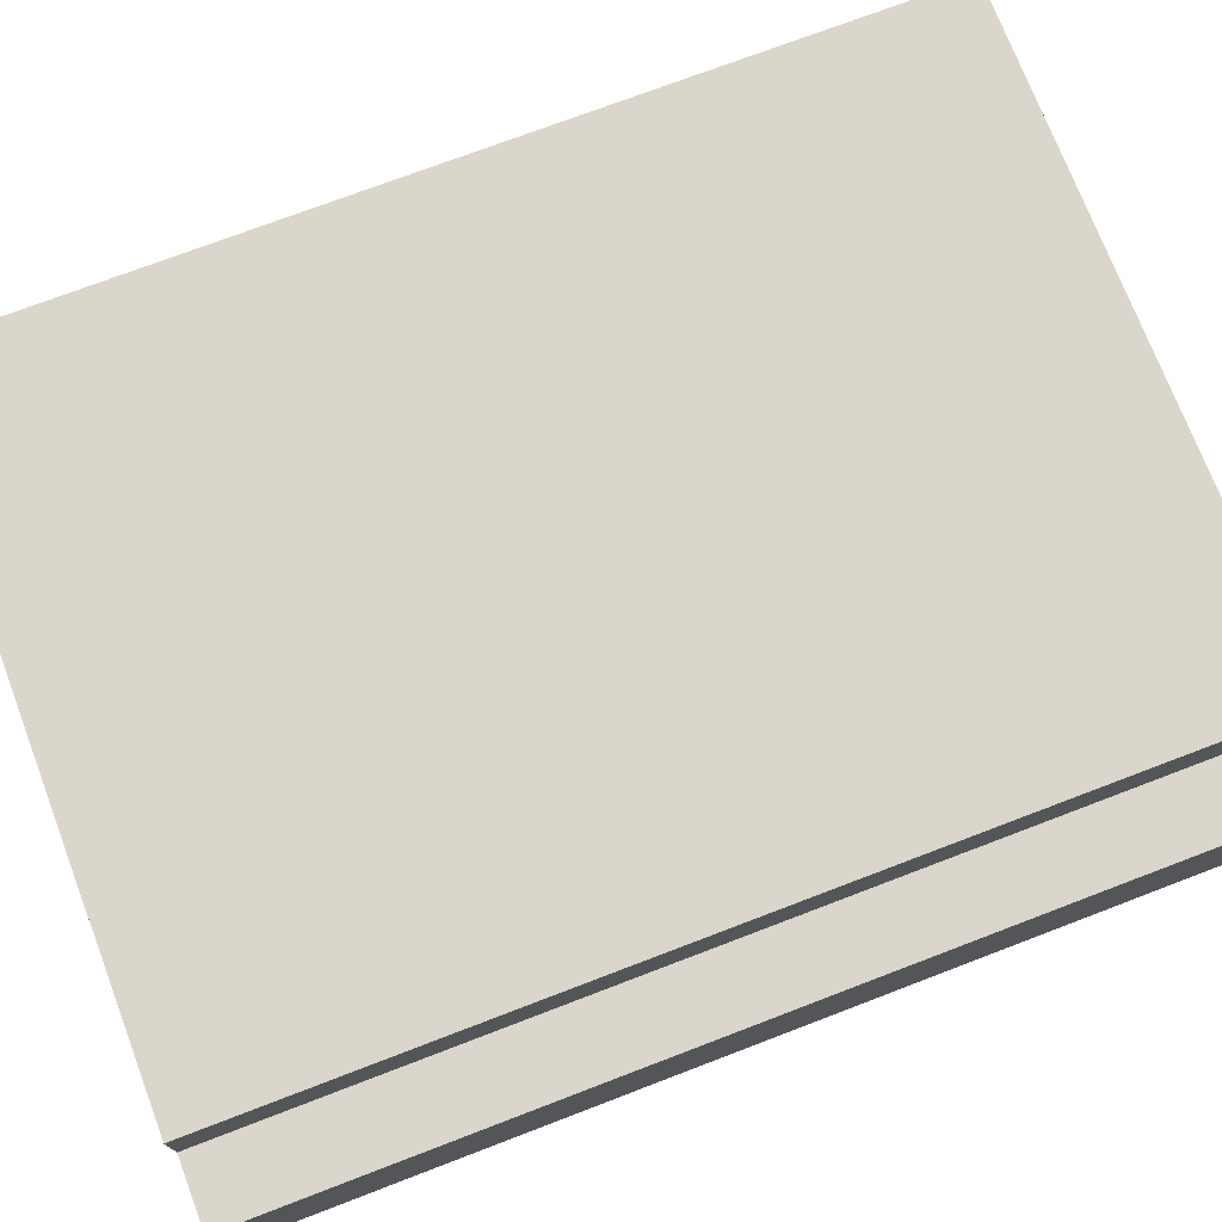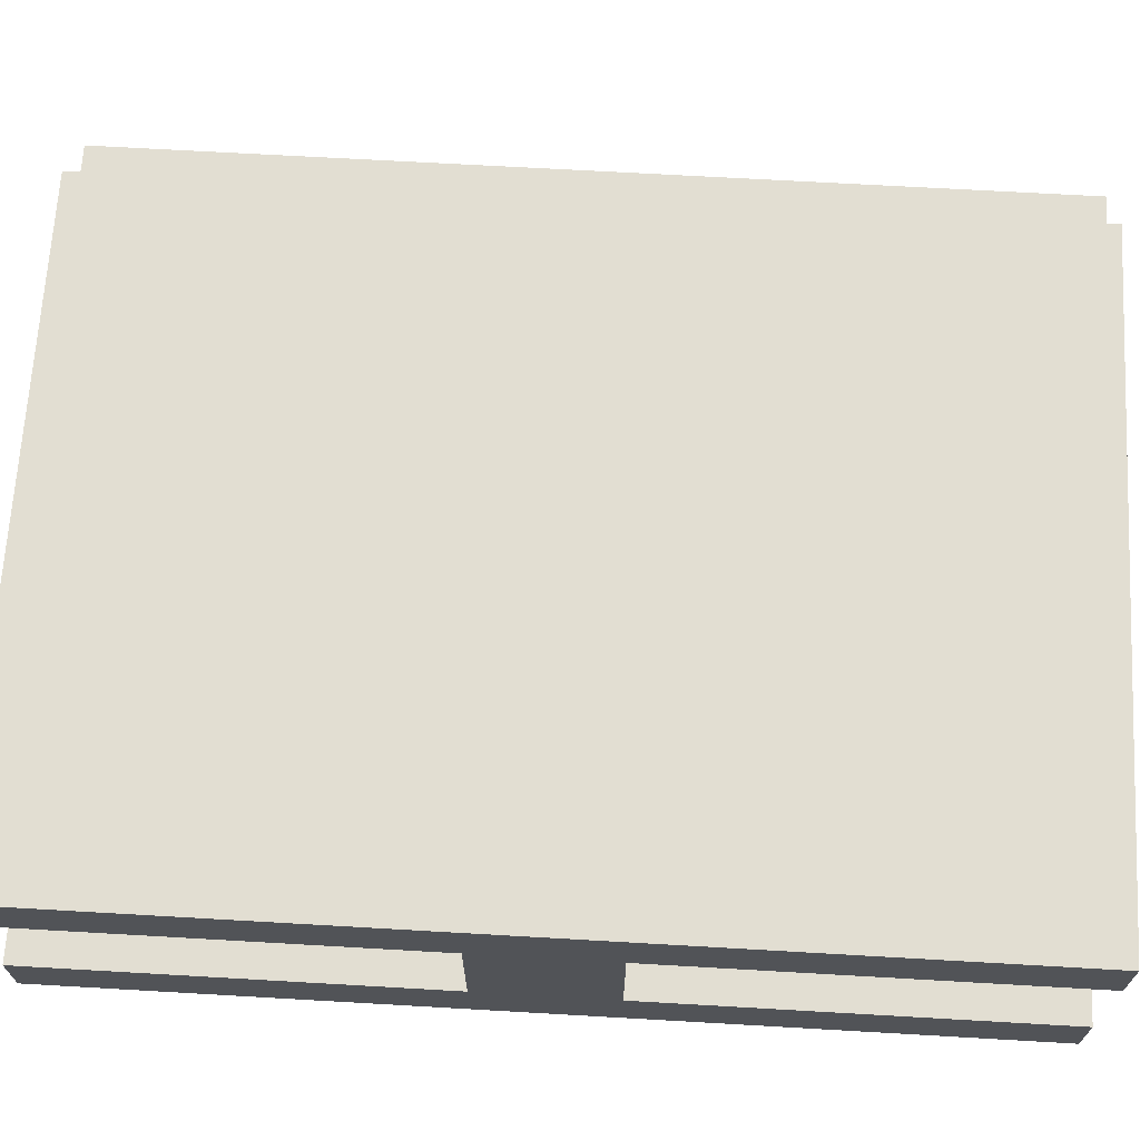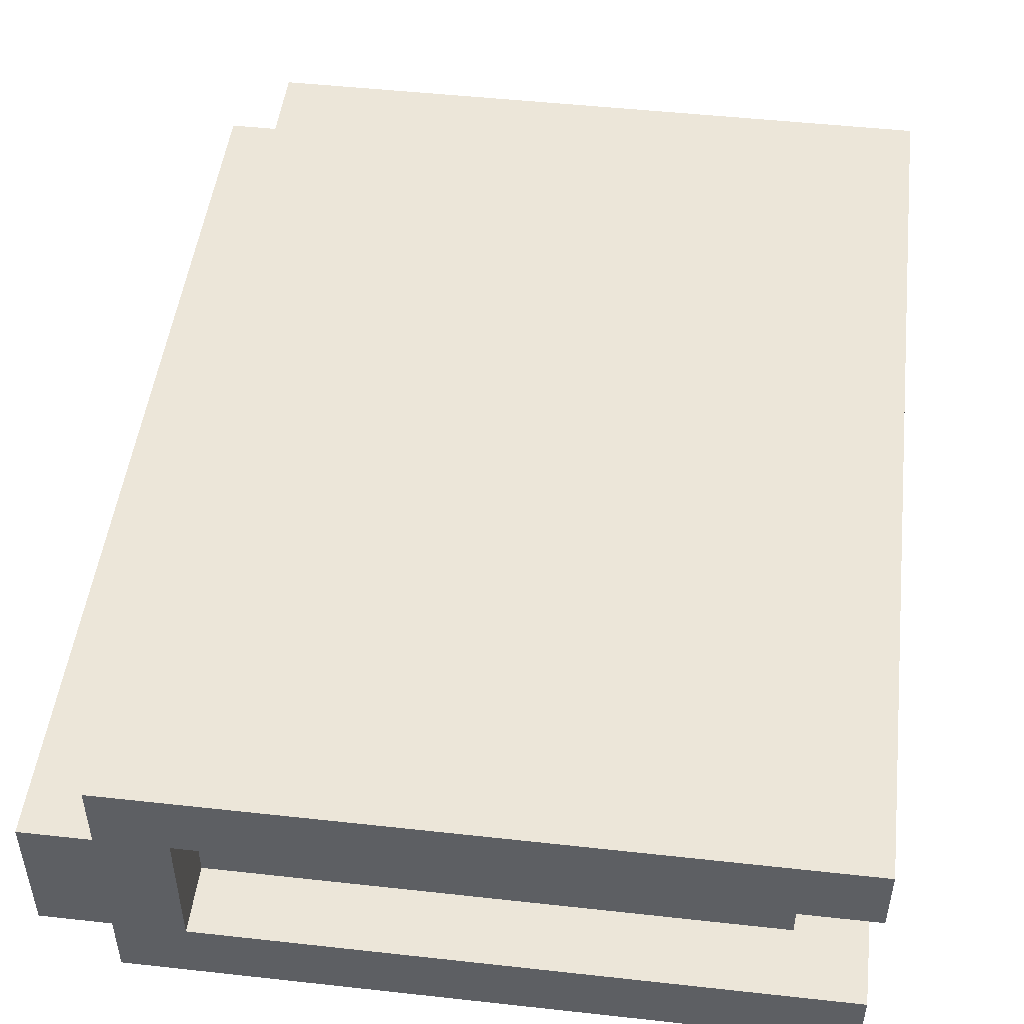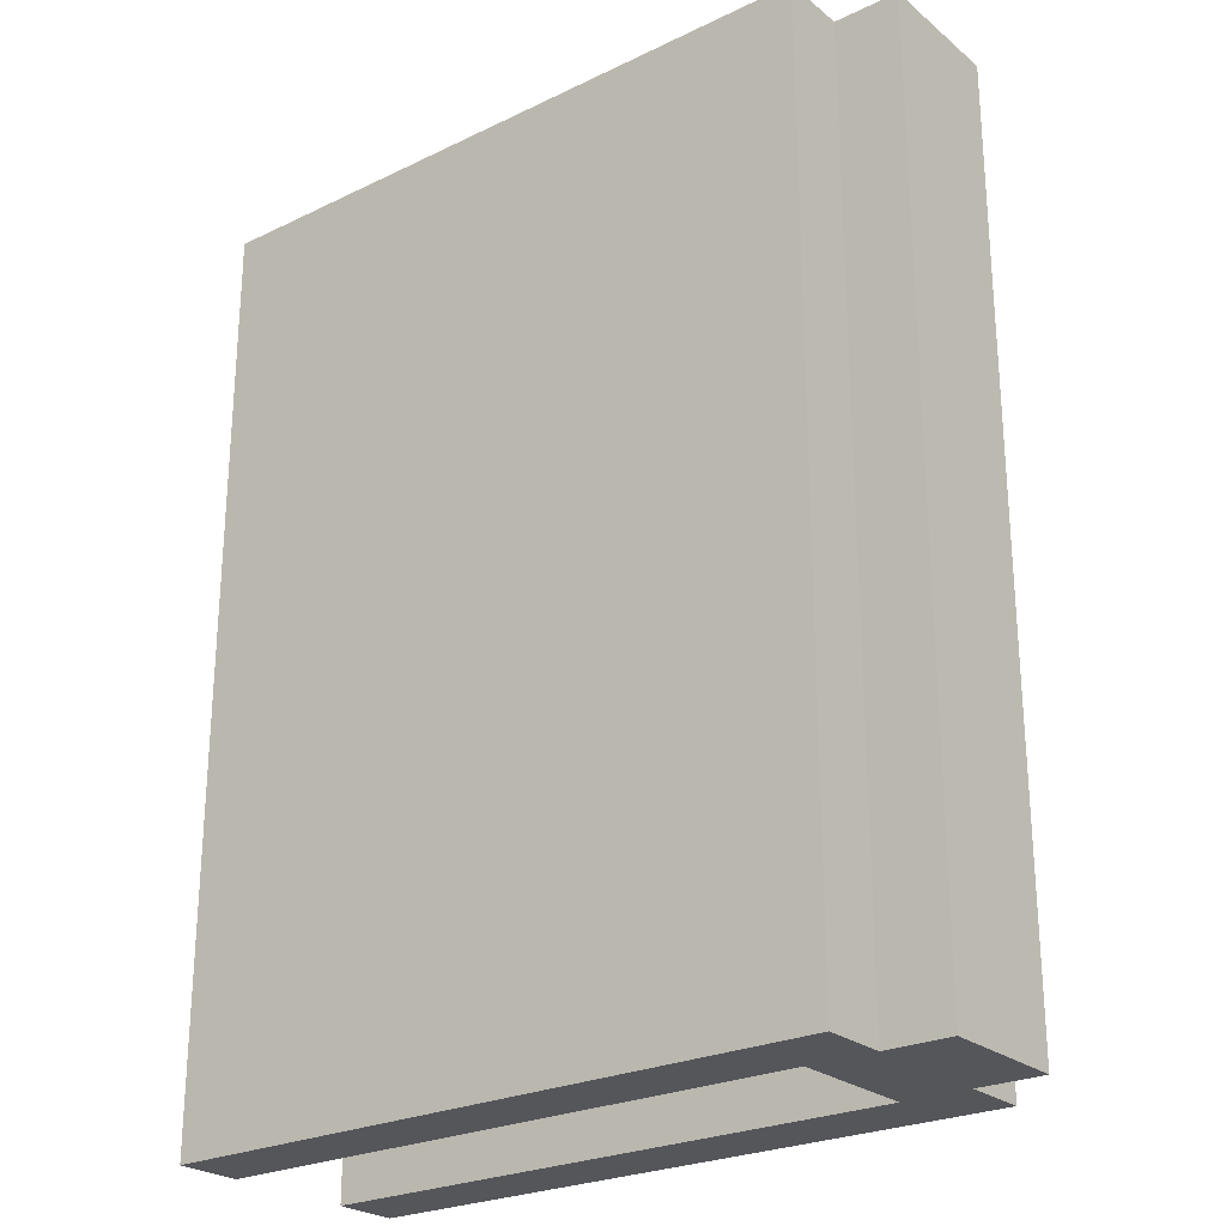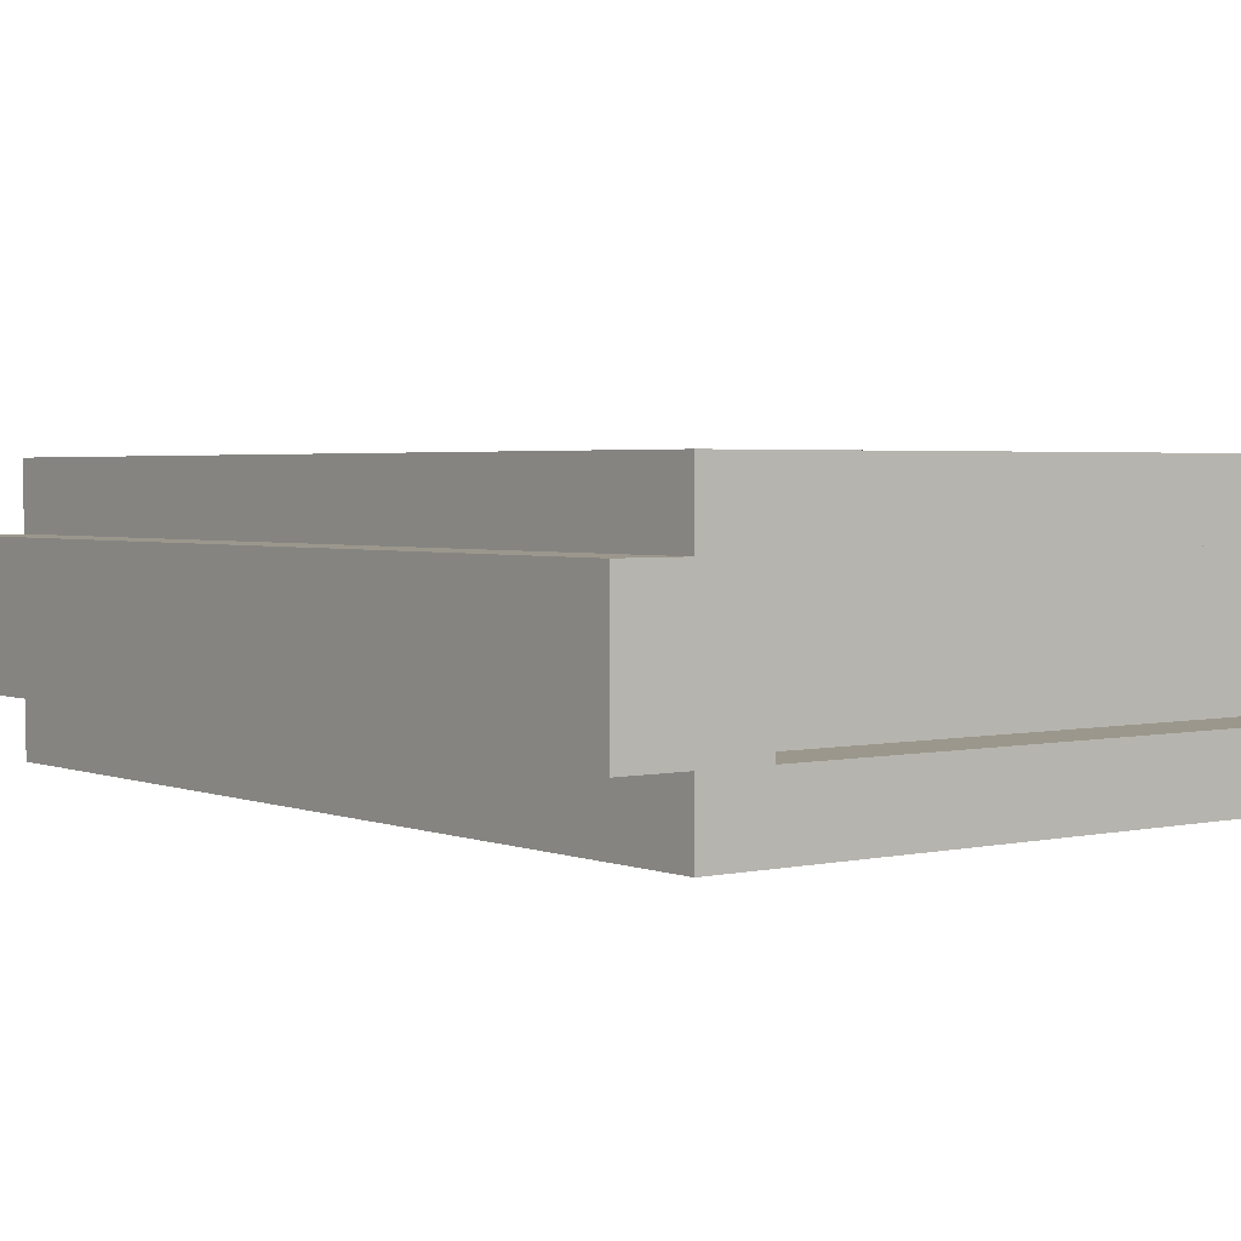
<metadata>
{"format":"obj","ext":"obj","renderer":"f3d","projection":"perspective","resolution":1024,"background":"white","views":[{"elev":73.8,"azim":-110.9,"up":"+Y"},{"elev":67.8,"azim":93.3,"up":"+Y"},{"elev":48.8,"azim":7.0,"up":"+Y"},{"elev":-25.1,"azim":-142.1,"up":"+Z"},{"elev":2.8,"azim":-37.5,"up":"+Y"}]}
</metadata>
<code>
o
v -0.6 0.1 0.7
v -0.6 0.1 0.6
v -0.6 0.1 0.4
v -0.6 0.1 0.3
v -0.6 0.1 0.2
v -0.6 0.1 0.1
v -0.6 0.1 -0.2
v -0.6 0.1 -0.3
v -0.6 0.1 -0.6
v -0.6 0.1 -0.7
v -0.6 0.2 0.5
v -0.6 0.2 0.4
v -0.6 0.2 0.3
v -0.6 0.2 0.2
v -0.6 0.2 0.1
v -0.6 0.2 -0.1
v -0.6 0.2 -0.4
v -0.6 0.2 -0.5
v -0.6 0.3 0.7
v -0.6 0.3 0.6
v -0.6 0.3 0.5
v -0.6 0.3 0.4
v -0.6 0.3 0.1
v -0.6 0.3 -0.1
v -0.6 0.3 -0.2
v -0.6 0.3 -0.3
v -0.6 0.3 -0.4
v -0.6 0.3 -0.5
v -0.6 0.3 -0.6
v -0.6 0.3 -0.7
v -0.5 0 0.7
v -0.5 0 0.6
v -0.5 0 -0.6
v -0.5 0 -0.7
v -0.5 0.1 0.7
v -0.5 0.1 0.6
v -0.5 0.1 0.4
v -0.5 0.1 0.3
v -0.5 0.1 0.2
v -0.5 0.1 0.1
v -0.5 0.1 -0.2
v -0.5 0.1 -0.3
v -0.5 0.1 -0.6
v -0.5 0.1 -0.7
v -0.5 0.3 0.7
v -0.5 0.3 0.6
v -0.5 0.3 0.5
v -0.5 0.3 0.4
v -0.5 0.3 0.1
v -0.5 0.3 -0.1
v -0.5 0.3 -0.2
v -0.5 0.3 -0.3
v -0.5 0.3 -0.4
v -0.5 0.3 -0.5
v -0.5 0.3 -0.6
v -0.5 0.3 -0.7
v -0.5 0.4 0.7
v -0.5 0.4 0.6
v -0.5 0.4 -0.6
v -0.5 0.4 -0.7
v -0.4 0.1 0.7
v -0.4 0.1 0.6
v -0.4 0.1 -0.6
v -0.4 0.1 -0.7
v -0.4 0.3 0.7
v -0.4 0.3 0.6
v -0.4 0.3 -0.6
v -0.4 0.3 -0.7
v 0.4 0.1 0.6
v 0.4 0.1 0.5
v 0.4 0.1 0.1
v 0.4 0.1 -0.1
v 0.4 0.1 -0.5
v 0.4 0.1 -0.6
v 0.4 0.3 0.6
v 0.4 0.3 0.5
v 0.4 0.3 0.1
v 0.4 0.3 -0.1
v 0.4 0.3 -0.5
v 0.4 0.3 -0.6
v 0.5 0 0.7
v 0.5 0 0.5
v 0.5 0 0.1
v 0.5 0 -0.1
v 0.5 0 -0.5
v 0.5 0 -0.7
v 0.5 0.1 0.7
v 0.5 0.1 0.5
v 0.5 0.1 0.1
v 0.5 0.1 -0.1
v 0.5 0.1 -0.5
v 0.5 0.1 -0.7
v 0.5 0.3 0.7
v 0.5 0.3 0.5
v 0.5 0.3 0.1
v 0.5 0.3 -0.1
v 0.5 0.3 -0.5
v 0.5 0.3 -0.7
v 0.5 0.4 0.7
v 0.5 0.4 0.5
v 0.5 0.4 0.1
v 0.5 0.4 -0.1
v 0.5 0.4 -0.5
v 0.5 0.4 -0.7
v -0.6 0.1 0.7
v -0.6 0.3 0.7
v -0.5 0 0.7
v -0.5 0.1 0.7
v -0.5 0.3 0.7
v -0.5 0.4 0.7
v -0.4 0 0.7
v -0.4 0.1 0.7
v -0.4 0.3 0.7
v -0.4 0.4 0.7
v 0.3 0 0.7
v 0.3 0.1 0.7
v 0.3 0.3 0.7
v 0.3 0.4 0.7
v 0.5 0 0.7
v 0.5 0.1 0.7
v 0.5 0.3 0.7
v 0.5 0.4 0.7
v -0.4 0.1 0.6
v -0.4 0.3 0.6
v 0.3 0.1 0.6
v 0.3 0.3 0.6
v 0.4 0.1 0.6
v 0.4 0.3 0.6
v 0.4 0.1 0.1
v 0.4 0.3 0.1
v 0.5 0.1 0.1
v 0.5 0.3 0.1
v 0.4 0.1 -0.1
v 0.4 0.3 -0.1
v 0.5 0.1 -0.1
v 0.5 0.3 -0.1
v -0.4 0.1 -0.6
v -0.4 0.3 -0.6
v 0.3 0.1 -0.6
v 0.3 0.3 -0.6
v 0.4 0.1 -0.6
v 0.4 0.3 -0.6
v -0.6 0.1 -0.7
v -0.6 0.3 -0.7
v -0.5 0 -0.7
v -0.5 0.1 -0.7
v -0.5 0.3 -0.7
v -0.5 0.4 -0.7
v -0.4 0 -0.7
v -0.4 0.1 -0.7
v -0.4 0.3 -0.7
v -0.4 0.4 -0.7
v 0.3 0 -0.7
v 0.3 0.1 -0.7
v 0.3 0.3 -0.7
v 0.3 0.4 -0.7
v 0.5 0 -0.7
v 0.5 0.1 -0.7
v 0.5 0.3 -0.7
v 0.5 0.4 -0.7
v -0.5 0 0.7
v -0.4 0 0.7
v 0.3 0 0.7
v 0.5 0 0.7
v -0.5 0 0.6
v -0.4 0 0.6
v 0.3 0 0.6
v 0.4 0 0.6
v 0.4 0 0.5
v 0.5 0 0.5
v -0.4 0 0.4
v -0.3 0 0.4
v -0.3 0 0.3
v -0.2 0 0.3
v 0.1 0 0.2
v 0.3 0 0.2
v 5.96e-08 0 0.1
v 0.1 0 0.1
v 0.3 0 0.1
v 0.5 0 0.1
v 5.96e-08 0 -0.1
v 0.1 0 -0.1
v 0.3 0 -0.1
v 0.5 0 -0.1
v 0.1 0 -0.2
v 0.3 0 -0.2
v -0.3 0 -0.3
v -0.2 0 -0.3
v -0.4 0 -0.4
v -0.3 0 -0.4
v 0.4 0 -0.5
v 0.5 0 -0.5
v -0.5 0 -0.6
v -0.4 0 -0.6
v 0.3 0 -0.6
v 0.4 0 -0.6
v -0.5 0 -0.7
v -0.4 0 -0.7
v 0.3 0 -0.7
v 0.5 0 -0.7
v -0.6 0.1 0.7
v -0.5 0.1 0.7
v -0.6 0.1 0.6
v -0.5 0.1 0.6
v -0.6 0.1 0.4
v -0.5 0.1 0.4
v -0.6 0.1 0.3
v -0.5 0.1 0.3
v -0.6 0.1 0.2
v -0.5 0.1 0.2
v -0.6 0.1 0.1
v -0.5 0.1 0.1
v -0.6 0.1 -0.2
v -0.5 0.1 -0.2
v -0.6 0.1 -0.3
v -0.5 0.1 -0.3
v -0.6 0.1 -0.6
v -0.5 0.1 -0.6
v -0.6 0.1 -0.7
v -0.5 0.1 -0.7
v -0.4 0.3 0.7
v 0.3 0.3 0.7
v 0.5 0.3 0.7
v -0.4 0.3 0.6
v 0.3 0.3 0.6
v 0.4 0.3 0.6
v 0.4 0.3 0.5
v 0.5 0.3 0.5
v 0.4 0.3 0.1
v 0.5 0.3 0.1
v 0.4 0.3 -0.1
v 0.5 0.3 -0.1
v 0.4 0.3 -0.5
v 0.5 0.3 -0.5
v -0.4 0.3 -0.6
v 0.3 0.3 -0.6
v 0.4 0.3 -0.6
v -0.4 0.3 -0.7
v 0.3 0.3 -0.7
v 0.5 0.3 -0.7
v -0.4 0.1 0.7
v 0.3 0.1 0.7
v 0.5 0.1 0.7
v -0.4 0.1 0.6
v 0.3 0.1 0.6
v 0.4 0.1 0.6
v 0.4 0.1 0.5
v 0.5 0.1 0.5
v 0.4 0.1 0.1
v 0.5 0.1 0.1
v 0.4 0.1 -0.1
v 0.5 0.1 -0.1
v 0.4 0.1 -0.5
v 0.5 0.1 -0.5
v -0.4 0.1 -0.6
v 0.3 0.1 -0.6
v 0.4 0.1 -0.6
v -0.4 0.1 -0.7
v 0.3 0.1 -0.7
v 0.5 0.1 -0.7
v -0.6 0.3 0.7
v -0.5 0.3 0.7
v -0.6 0.3 0.6
v -0.5 0.3 0.6
v -0.6 0.3 0.5
v -0.5 0.3 0.5
v -0.6 0.3 0.4
v -0.5 0.3 0.4
v -0.6 0.3 0.1
v -0.5 0.3 0.1
v -0.6 0.3 -0.1
v -0.5 0.3 -0.1
v -0.6 0.3 -0.2
v -0.5 0.3 -0.2
v -0.6 0.3 -0.3
v -0.5 0.3 -0.3
v -0.6 0.3 -0.4
v -0.5 0.3 -0.4
v -0.6 0.3 -0.5
v -0.5 0.3 -0.5
v -0.6 0.3 -0.6
v -0.5 0.3 -0.6
v -0.6 0.3 -0.7
v -0.5 0.3 -0.7
v -0.5 0.4 0.7
v -0.4 0.4 0.7
v 0.3 0.4 0.7
v 0.5 0.4 0.7
v -0.5 0.4 0.6
v -0.4 0.4 0.6
v 0.3 0.4 0.6
v 0.4 0.4 0.6
v 0.4 0.4 0.5
v 0.5 0.4 0.5
v -0.4 0.4 0.4
v -0.3 0.4 0.4
v -0.3 0.4 0.2
v -0.2 0.4 0.2
v 0.1 0.4 0.2
v 0.3 0.4 0.2
v 5.96e-08 0.4 0.1
v 0.1 0.4 0.1
v 0.3 0.4 0.1
v 0.5 0.4 0.1
v 5.96e-08 0.4 -0.1
v 0.1 0.4 -0.1
v 0.3 0.4 -0.1
v 0.5 0.4 -0.1
v -0.3 0.4 -0.2
v -0.2 0.4 -0.2
v 0.1 0.4 -0.2
v 0.3 0.4 -0.2
v -0.4 0.4 -0.4
v -0.3 0.4 -0.4
v 0.4 0.4 -0.5
v 0.5 0.4 -0.5
v -0.5 0.4 -0.6
v -0.4 0.4 -0.6
v 0.3 0.4 -0.6
v 0.4 0.4 -0.6
v -0.5 0.4 -0.7
v -0.4 0.4 -0.7
v 0.3 0.4 -0.7
v 0.5 0.4 -0.7
f 11 3 2
f 12 4 3
f 12 3 11
f 13 5 4
f 13 4 12
f 14 6 5
f 14 5 13
f 15 7 6
f 15 6 14
f 16 7 15
f 17 9 8
f 18 9 17
f 19 2 1
f 20 11 2
f 20 2 19
f 21 12 11
f 21 11 20
f 22 13 12
f 22 12 21
f 22 14 13
f 22 15 14
f 23 16 15
f 23 15 22
f 24 7 16
f 24 16 23
f 25 8 7
f 25 7 24
f 26 17 8
f 26 8 25
f 27 18 17
f 27 17 26
f 28 9 18
f 28 18 27
f 29 10 9
f 29 9 28
f 30 10 29
f 35 32 31
f 36 33 32
f 36 32 35
f 37 33 36
f 38 33 37
f 39 33 38
f 40 33 39
f 41 33 40
f 42 33 41
f 43 34 33
f 43 33 42
f 44 34 43
f 57 46 45
f 58 47 46
f 58 46 57
f 58 48 47
f 58 55 54
f 58 54 53
f 58 53 52
f 58 52 51
f 58 51 50
f 58 50 49
f 58 49 48
f 59 56 55
f 59 55 58
f 60 56 59
f 61 62 65
f 65 62 66
f 63 64 67
f 67 64 68
f 69 70 75
f 70 71 75
f 75 71 76
f 76 71 77
f 73 74 78
f 72 73 78
f 78 74 79
f 79 74 80
f 81 82 87
f 82 83 88
f 87 82 88
f 83 84 89
f 88 83 89
f 84 85 90
f 89 84 90
f 85 86 91
f 90 85 91
f 91 86 92
f 89 90 95
f 95 90 96
f 93 94 99
f 94 95 100
f 99 94 100
f 95 96 101
f 100 95 101
f 96 97 102
f 101 96 102
f 97 98 103
f 102 97 103
f 103 98 104
f 108 106 105
f 109 106 108
f 111 108 107
f 111 110 109
f 111 109 108
f 112 110 111
f 113 110 112
f 114 110 113
f 115 112 111
f 116 112 115
f 117 114 113
f 118 114 117
f 119 116 115
f 120 116 119
f 121 118 117
f 122 118 121
f 125 124 123
f 126 124 125
f 127 126 125
f 128 126 127
f 131 130 129
f 132 130 131
f 133 134 135
f 135 134 136
f 137 138 139
f 139 138 140
f 139 140 141
f 141 140 142
f 143 144 146
f 146 144 147
f 145 146 149
f 146 147 150
f 149 146 150
f 147 148 151
f 150 147 151
f 151 148 152
f 149 150 153
f 153 150 154
f 151 152 155
f 155 152 156
f 153 154 157
f 157 154 158
f 155 156 159
f 159 156 160
f 165 162 161
f 166 163 162
f 166 162 165
f 167 164 163
f 167 163 166
f 168 164 167
f 169 166 165
f 169 164 168
f 169 168 167
f 169 167 166
f 170 164 169
f 171 169 165
f 171 170 169
f 172 170 171
f 173 172 171
f 173 170 172
f 174 170 173
f 175 170 174
f 176 170 175
f 177 175 174
f 178 176 175
f 178 175 177
f 179 170 176
f 179 176 178
f 180 170 179
f 181 178 177
f 181 177 174
f 181 180 179
f 181 179 178
f 182 180 181
f 183 180 182
f 184 180 183
f 185 182 181
f 185 183 182
f 186 184 183
f 186 183 185
f 187 173 171
f 187 174 173
f 188 186 185
f 188 174 187
f 188 181 174
f 188 185 181
f 189 171 165
f 189 187 171
f 190 188 187
f 190 187 189
f 191 186 188
f 191 188 190
f 191 190 189
f 191 184 186
f 192 184 191
f 193 189 165
f 193 191 189
f 194 191 193
f 195 191 194
f 196 192 191
f 196 191 195
f 197 194 193
f 198 195 194
f 198 194 197
f 199 196 195
f 199 195 198
f 200 192 196
f 200 196 199
f 203 202 201
f 204 202 203
f 205 204 203
f 206 204 205
f 207 206 205
f 208 206 207
f 209 208 207
f 210 208 209
f 211 210 209
f 212 210 211
f 213 212 211
f 214 212 213
f 215 214 213
f 216 214 215
f 217 216 215
f 218 216 217
f 219 218 217
f 220 218 219
f 224 222 221
f 225 223 222
f 225 222 224
f 226 223 225
f 227 223 226
f 228 223 227
f 229 228 227
f 230 228 229
f 233 232 231
f 234 232 233
f 237 234 233
f 238 236 235
f 239 237 236
f 239 236 238
f 240 234 237
f 240 237 239
f 241 242 244
f 242 243 245
f 244 242 245
f 245 243 246
f 246 243 247
f 247 243 248
f 247 248 249
f 249 248 250
f 251 252 253
f 253 252 254
f 253 254 257
f 255 256 258
f 256 257 259
f 258 256 259
f 257 254 260
f 259 257 260
f 261 262 263
f 263 262 264
f 263 264 265
f 265 264 266
f 265 266 267
f 267 266 268
f 267 268 269
f 269 268 270
f 269 270 271
f 271 270 272
f 271 272 273
f 273 272 274
f 273 274 275
f 275 274 276
f 275 276 277
f 277 276 278
f 277 278 279
f 279 278 280
f 279 280 281
f 281 280 282
f 281 282 283
f 283 282 284
f 285 286 289
f 286 287 290
f 289 286 290
f 287 288 291
f 290 287 291
f 291 288 292
f 289 290 293
f 292 288 293
f 291 292 293
f 290 291 293
f 293 288 294
f 289 293 295
f 293 294 295
f 295 294 296
f 295 296 297
f 296 294 297
f 297 294 298
f 298 294 299
f 299 294 300
f 298 299 301
f 299 300 302
f 301 299 302
f 300 294 303
f 302 300 303
f 303 294 304
f 301 302 305
f 298 301 305
f 303 304 305
f 302 303 305
f 305 304 306
f 306 304 307
f 307 304 308
f 295 297 309
f 297 298 309
f 298 305 310
f 309 298 310
f 305 306 310
f 306 307 311
f 310 306 311
f 307 308 312
f 311 307 312
f 289 295 313
f 295 309 313
f 310 311 314
f 313 309 314
f 311 312 314
f 309 310 314
f 312 308 315
f 314 312 315
f 313 314 315
f 315 308 316
f 289 313 317
f 313 315 317
f 317 315 318
f 318 315 319
f 315 316 320
f 319 315 320
f 317 318 321
f 318 319 322
f 321 318 322
f 319 320 323
f 322 319 323
f 320 316 324
f 323 320 324

</code>
